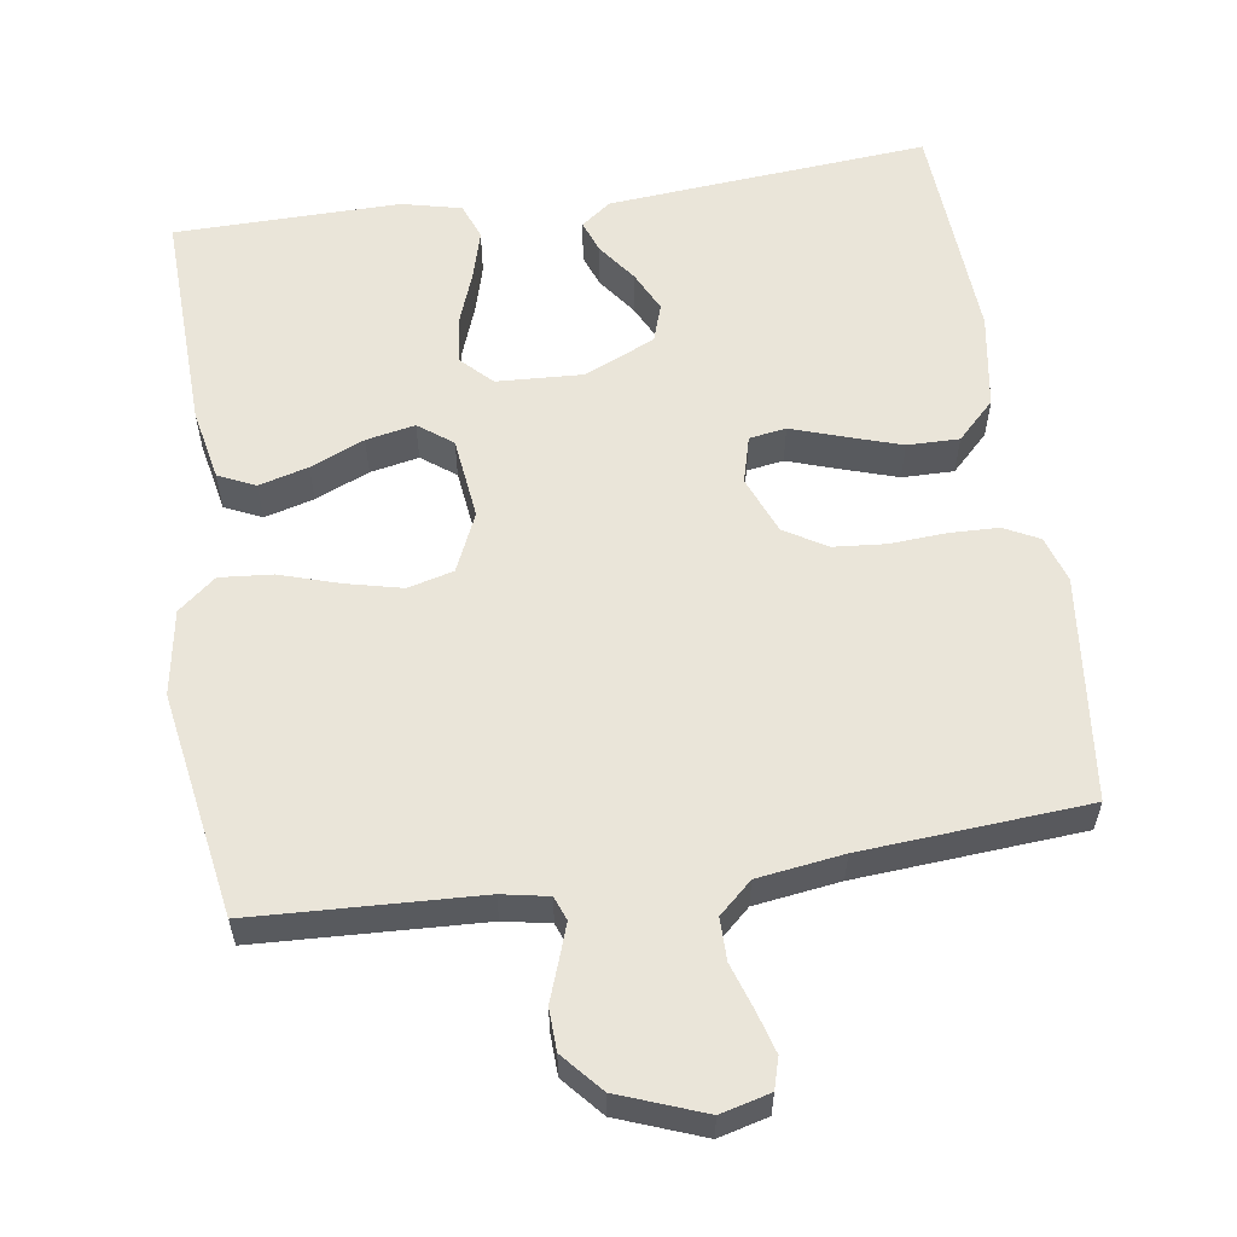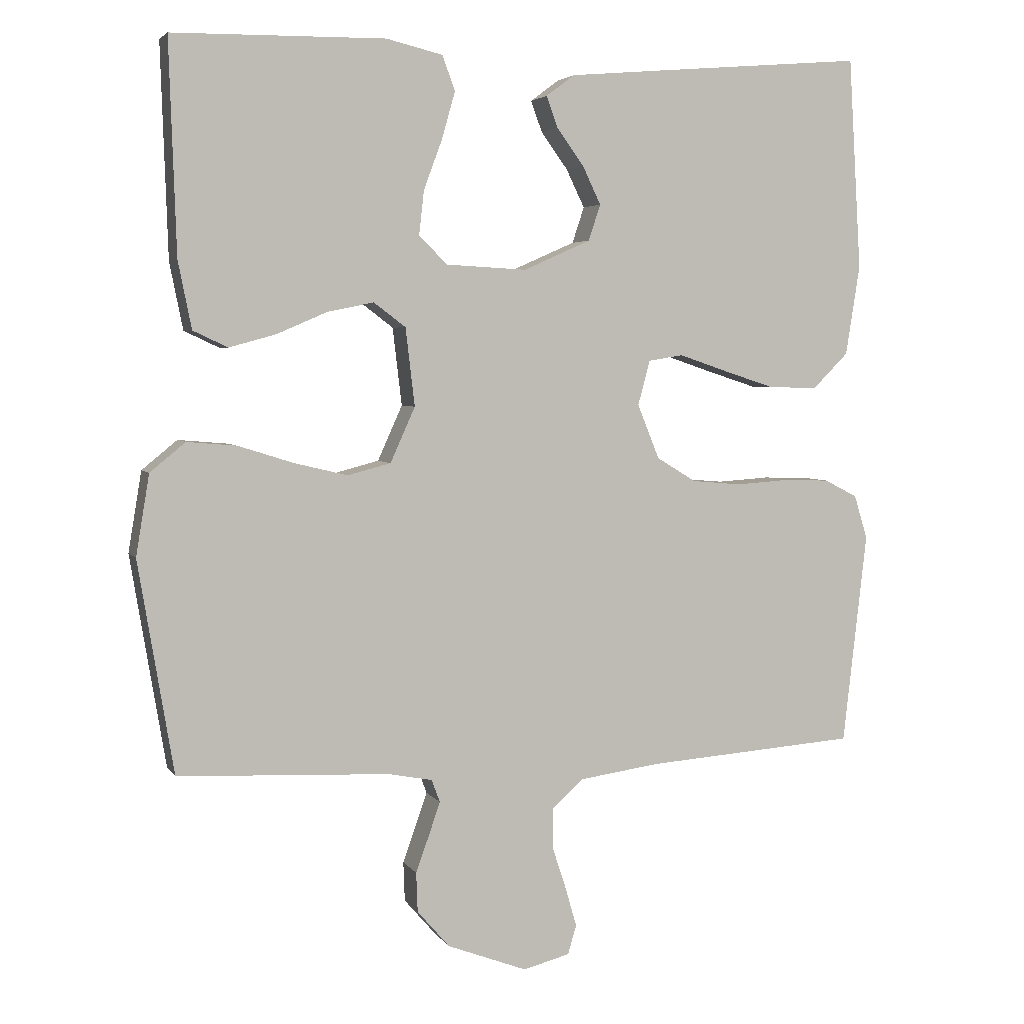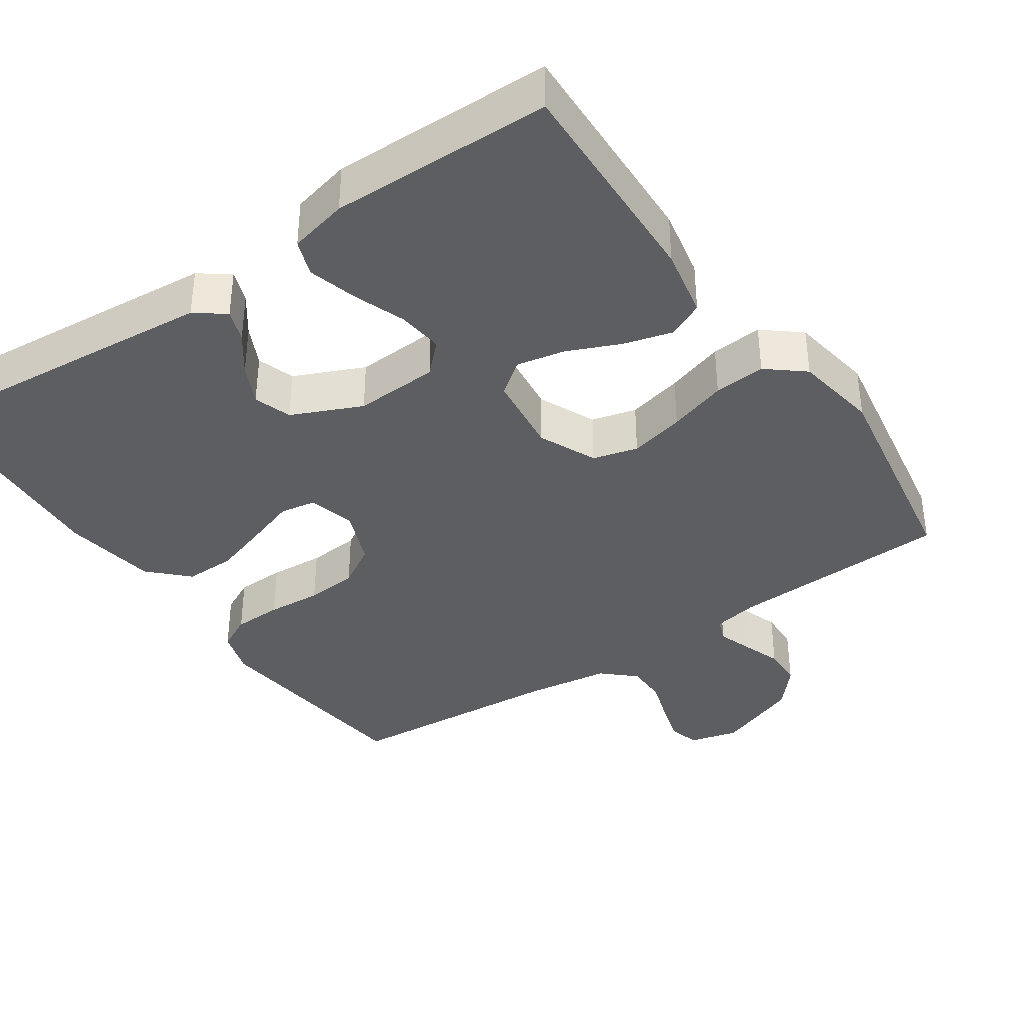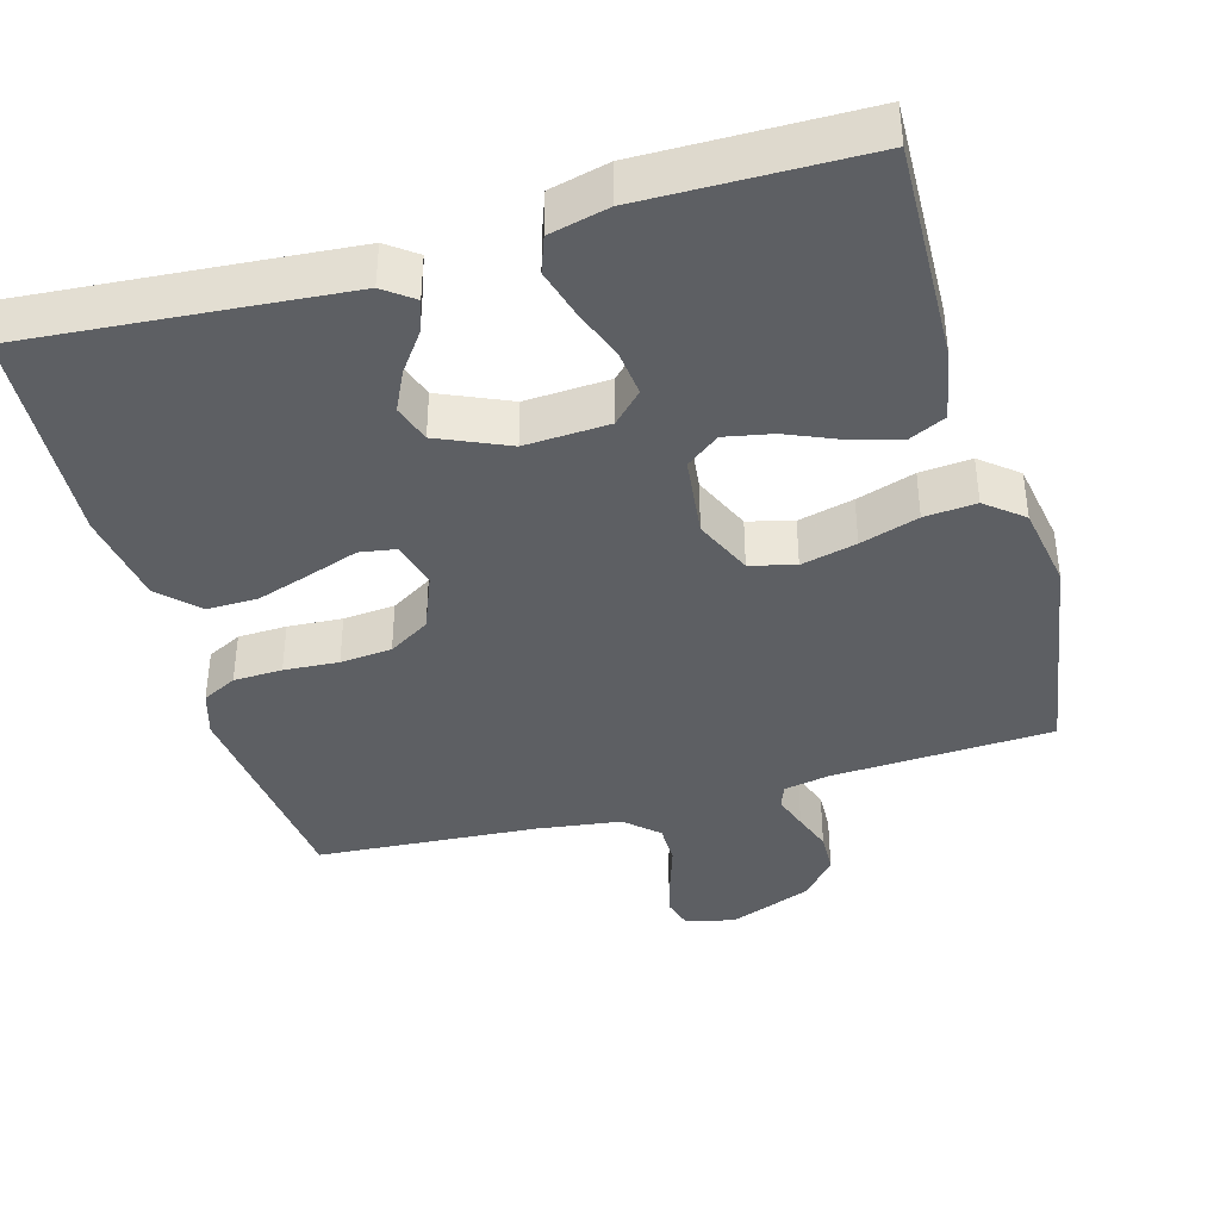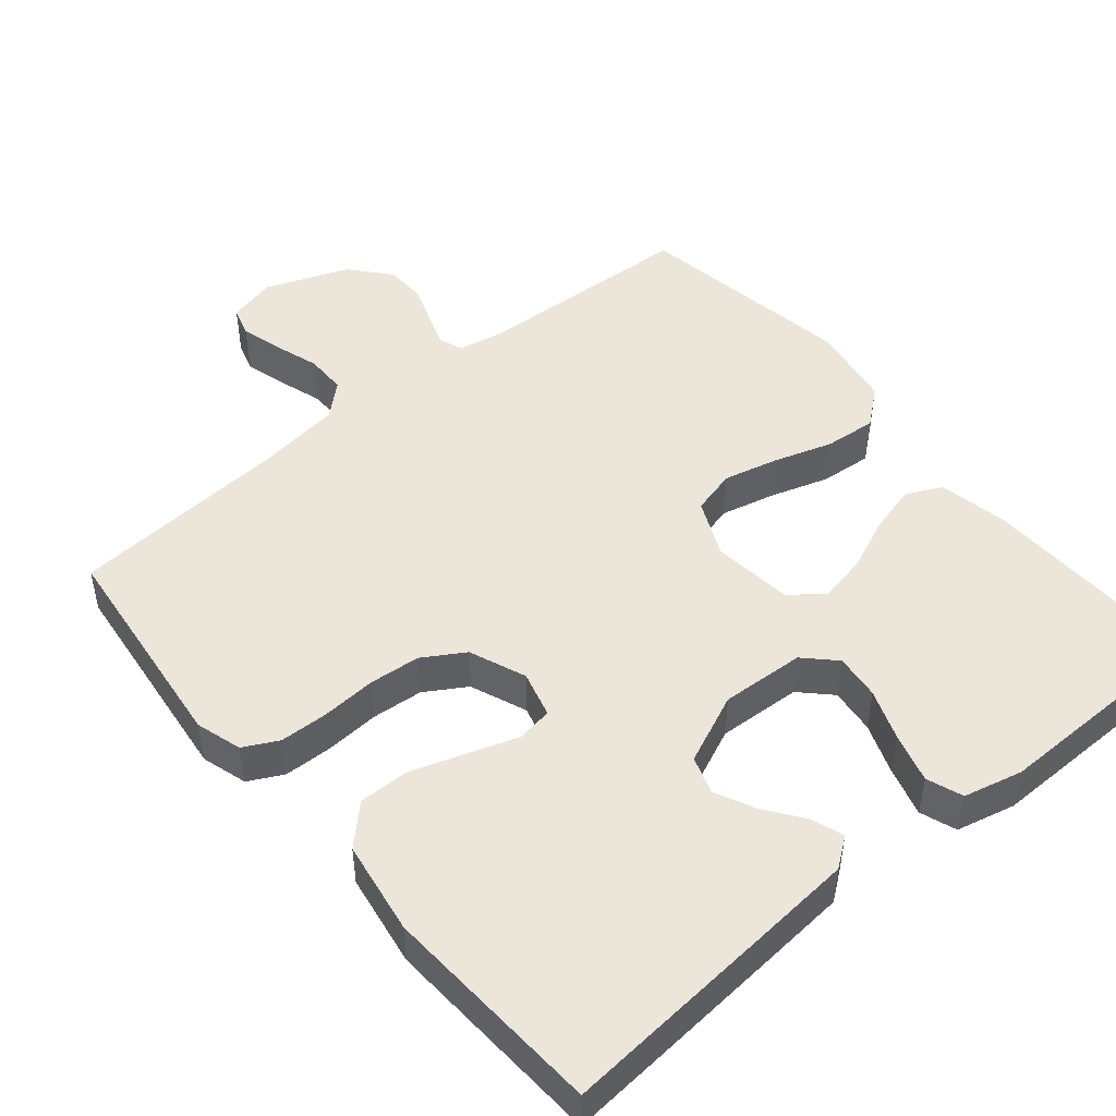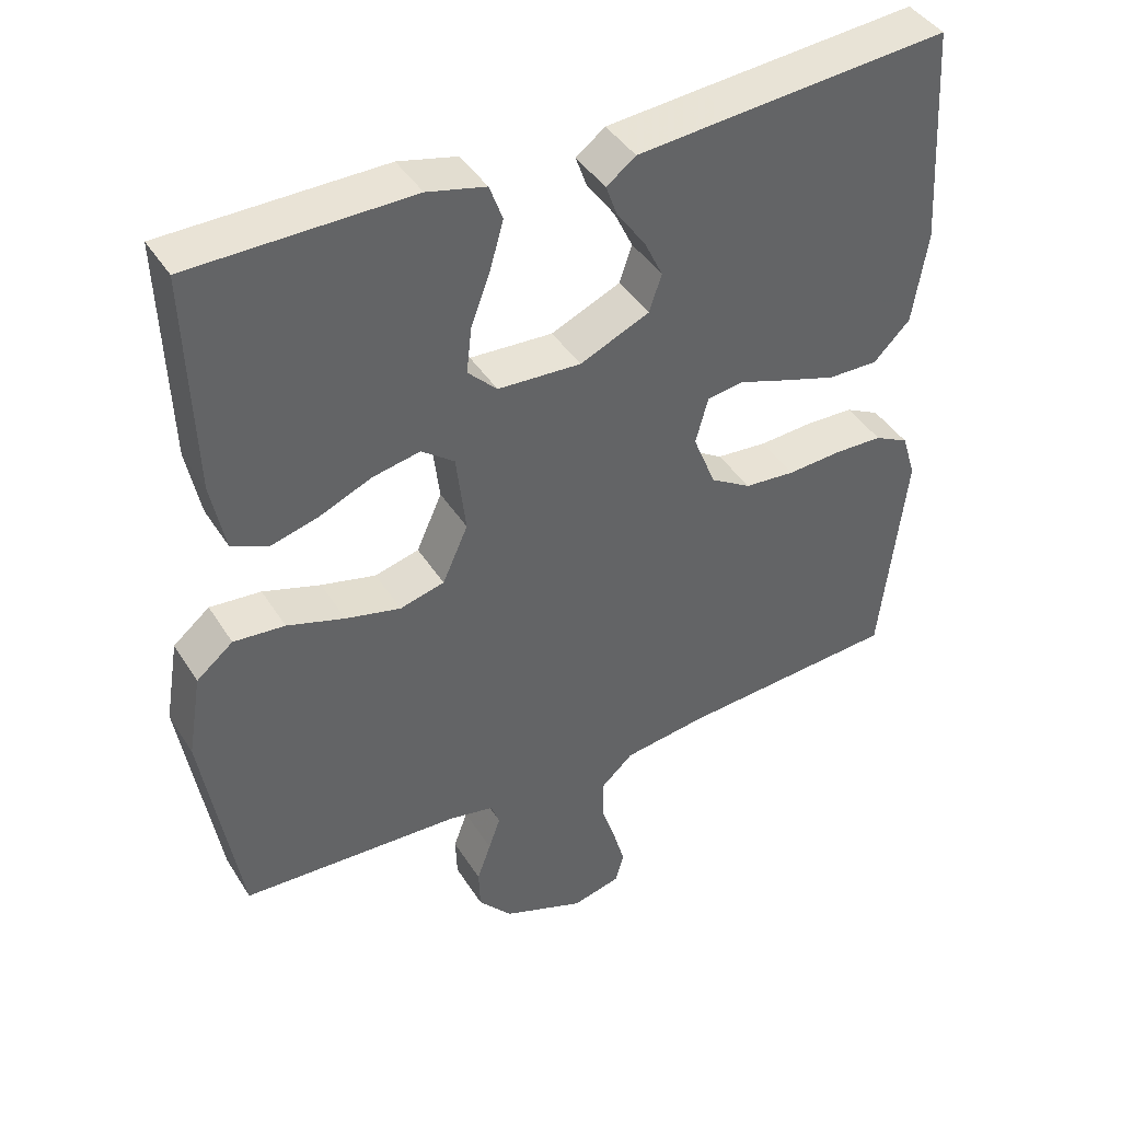
<metadata>
{"format":"obj","ext":"obj","renderer":"f3d","projection":"perspective","resolution":1024,"background":"white","views":[{"elev":58.1,"azim":171.5,"up":"+Y"},{"elev":4.1,"azim":162.3,"up":"+Z"},{"elev":-37.7,"azim":34.3,"up":"+Y"},{"elev":-39.9,"azim":16.0,"up":"+Y"},{"elev":48.2,"azim":-39.7,"up":"+Y"},{"elev":42.1,"azim":150.3,"up":"+Z"}]}
</metadata>
<code>
v 0.5 0.07 0.5
v 0.49 0.07 0.2
v 0.471 0.07 0.105
v 0.422 0.07 0.082
v 0.356 0.07 0.1
v 0.284 0.07 0.131
v 0.219 0.07 0.144
v 0.174 0.07 0.11
v 0.161 0.07 0
v 0.196 0.07 -0.078
v 0.257 0.07 -0.094
v 0.332 0.07 -0.076
v 0.411 0.07 -0.051
v 0.481 0.07 -0.045
v 0.531 0.07 -0.086
v 0.55 0.07 -0.2
v 0.5 0.07 -0.5
v 0.2 0.07 -0.514
v 0.138 0.07 -0.526
v 0.126 0.07 -0.558
v 0.142 0.07 -0.604
v 0.161 0.07 -0.657
v 0.159 0.07 -0.713
v 0.113 0.07 -0.766
v 0 0.07 -0.809
v -0.066 0.07 -0.792
v -0.078 0.07 -0.751
v -0.062 0.07 -0.695
v -0.042 0.07 -0.634
v -0.042 0.07 -0.578
v -0.086 0.07 -0.538
v -0.2 0.07 -0.522
v -0.5 0.07 -0.5
v -0.534 0.07 -0.2
v -0.515 0.07 -0.138
v -0.468 0.07 -0.114
v -0.402 0.07 -0.112
v -0.328 0.07 -0.117
v -0.258 0.07 -0.111
v -0.202 0.07 -0.077
v -0.171 0.07 0
v -0.188 0.07 0.063
v -0.237 0.07 0.071
v -0.305 0.07 0.048
v -0.379 0.07 0.024
v -0.448 0.07 0.023
v -0.498 0.07 0.073
v -0.518 0.07 0.2
v -0.5 0.07 0.5
v -0.2 0.07 0.475
v -0.072 0.07 0.464
v -0.032 0.07 0.434
v -0.048 0.07 0.39
v -0.086 0.07 0.338
v -0.112 0.07 0.284
v -0.095 0.07 0.233
v 0 0.07 0.191
v 0.114 0.07 0.197
v 0.154 0.07 0.237
v 0.147 0.07 0.299
v 0.121 0.07 0.369
v 0.102 0.07 0.436
v 0.12 0.07 0.485
v 0.2 0.07 0.504
v 0.5 0 0.5
v 0.49 0 0.2
v 0.471 0 0.105
v 0.422 0 0.082
v 0.356 0 0.1
v 0.284 0 0.131
v 0.219 0 0.144
v 0.174 0 0.11
v 0.161 0 0
v 0.196 0 -0.078
v 0.257 0 -0.094
v 0.332 0 -0.076
v 0.411 0 -0.051
v 0.481 0 -0.045
v 0.531 0 -0.086
v 0.55 0 -0.2
v 0.5 0 -0.5
v 0.2 0 -0.514
v 0.138 0 -0.526
v 0.126 0 -0.558
v 0.142 0 -0.604
v 0.161 0 -0.657
v 0.159 0 -0.713
v 0.113 0 -0.766
v 0 0 -0.809
v -0.066 0 -0.792
v -0.078 0 -0.751
v -0.062 0 -0.695
v -0.042 0 -0.634
v -0.042 0 -0.578
v -0.086 0 -0.538
v -0.2 0 -0.522
v -0.5 0 -0.5
v -0.534 0 -0.2
v -0.515 0 -0.138
v -0.468 0 -0.114
v -0.402 0 -0.112
v -0.328 0 -0.117
v -0.258 0 -0.111
v -0.202 0 -0.077
v -0.171 0 0
v -0.188 0 0.063
v -0.237 0 0.071
v -0.305 0 0.048
v -0.379 0 0.024
v -0.448 0 0.023
v -0.498 0 0.073
v -0.518 0 0.2
v -0.5 0 0.5
v -0.2 0 0.475
v -0.072 0 0.464
v -0.032 0 0.434
v -0.048 0 0.39
v -0.086 0 0.338
v -0.112 0 0.284
v -0.095 0 0.233
v 0 0 0.191
v 0.114 0 0.197
v 0.154 0 0.237
v 0.147 0 0.299
v 0.121 0 0.369
v 0.102 0 0.436
v 0.12 0 0.485
v 0.2 0 0.504
f 4 5 6
f 3 4 6
f 2 3 6
f 1 2 6
f 64 1 6
f 63 64 6
f 62 63 6
f 61 62 6
f 60 61 6
f 59 60 6 7
f 58 59 7 8
f 57 58 8 9
f 56 57 9 10
f 52 53 54
f 51 52 54
f 50 51 54
f 49 50 54
f 48 49 54
f 47 48 54
f 46 47 54
f 45 46 54
f 44 45 54
f 43 44 54 55
f 42 43 55 56
f 36 37 38
f 35 36 38
f 34 35 38
f 33 34 38
f 32 33 38
f 31 32 38 39
f 30 31 39 40
f 27 28 29
f 26 27 29
f 25 26 29
f 24 25 29
f 23 24 29
f 22 23 29
f 21 22 29
f 20 21 29 30
f 30 40 41
f 20 30 41
f 19 20 41
f 16 17 18
f 15 16 18
f 14 15 18
f 13 14 18
f 12 13 18
f 11 12 18 19
f 42 56 10
f 41 42 10
f 19 41 10
f 10 11 19
f 70 69 68
f 70 68 67
f 70 67 66
f 70 66 65
f 70 65 128
f 70 128 127
f 70 127 126
f 70 126 125
f 70 125 124
f 71 70 124 123
f 72 71 123 122
f 73 72 122 121
f 74 73 121 120
f 118 117 116
f 118 116 115
f 118 115 114
f 118 114 113
f 118 113 112
f 118 112 111
f 118 111 110
f 118 110 109
f 118 109 108
f 119 118 108 107
f 120 119 107 106
f 102 101 100
f 102 100 99
f 102 99 98
f 102 98 97
f 102 97 96
f 103 102 96 95
f 104 103 95 94
f 93 92 91
f 93 91 90
f 93 90 89
f 93 89 88
f 93 88 87
f 93 87 86
f 93 86 85
f 94 93 85 84
f 105 104 94
f 105 94 84
f 105 84 83
f 82 81 80
f 82 80 79
f 82 79 78
f 82 78 77
f 82 77 76
f 83 82 76 75
f 74 120 106
f 74 106 105
f 74 105 83
f 83 75 74
f 1 65 66 2
f 2 66 67 3
f 3 67 68 4
f 4 68 69 5
f 5 69 70 6
f 6 70 71 7
f 7 71 72 8
f 8 72 73 9
f 9 73 74 10
f 10 74 75 11
f 11 75 76 12
f 12 76 77 13
f 13 77 78 14
f 14 78 79 15
f 15 79 80 16
f 16 80 81 17
f 17 81 82 18
f 18 82 83 19
f 19 83 84 20
f 20 84 85 21
f 21 85 86 22
f 22 86 87 23
f 23 87 88 24
f 24 88 89 25
f 25 89 90 26
f 26 90 91 27
f 27 91 92 28
f 28 92 93 29
f 29 93 94 30
f 30 94 95 31
f 31 95 96 32
f 32 96 97 33
f 33 97 98 34
f 34 98 99 35
f 35 99 100 36
f 36 100 101 37
f 37 101 102 38
f 38 102 103 39
f 39 103 104 40
f 40 104 105 41
f 41 105 106 42
f 42 106 107 43
f 43 107 108 44
f 44 108 109 45
f 45 109 110 46
f 46 110 111 47
f 47 111 112 48
f 48 112 113 49
f 49 113 114 50
f 50 114 115 51
f 51 115 116 52
f 52 116 117 53
f 53 117 118 54
f 54 118 119 55
f 55 119 120 56
f 56 120 121 57
f 57 121 122 58
f 58 122 123 59
f 59 123 124 60
f 60 124 125 61
f 61 125 126 62
f 62 126 127 63
f 63 127 128 64
f 64 128 65 1

</code>
